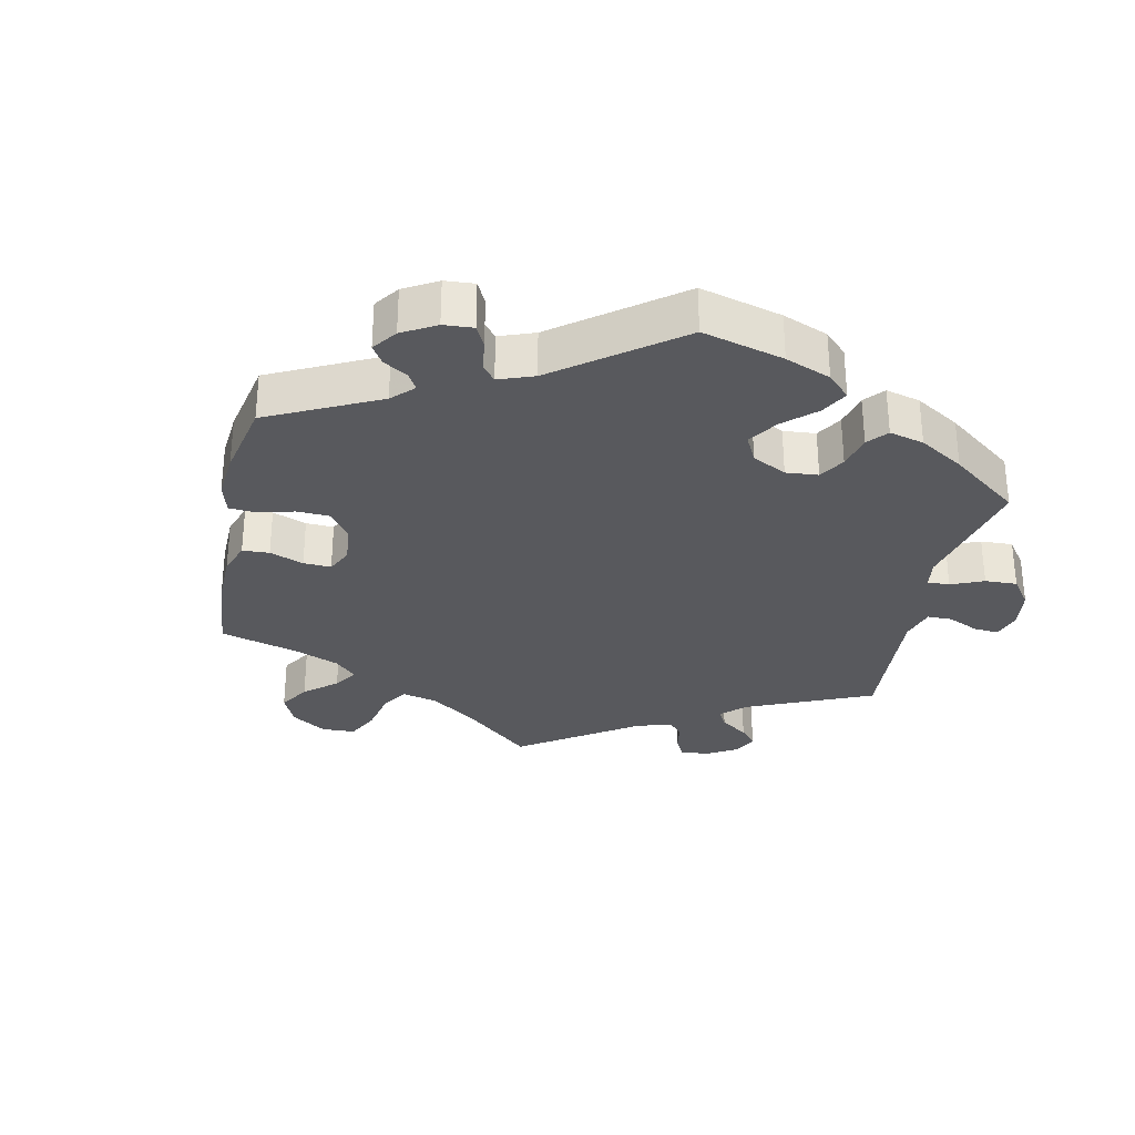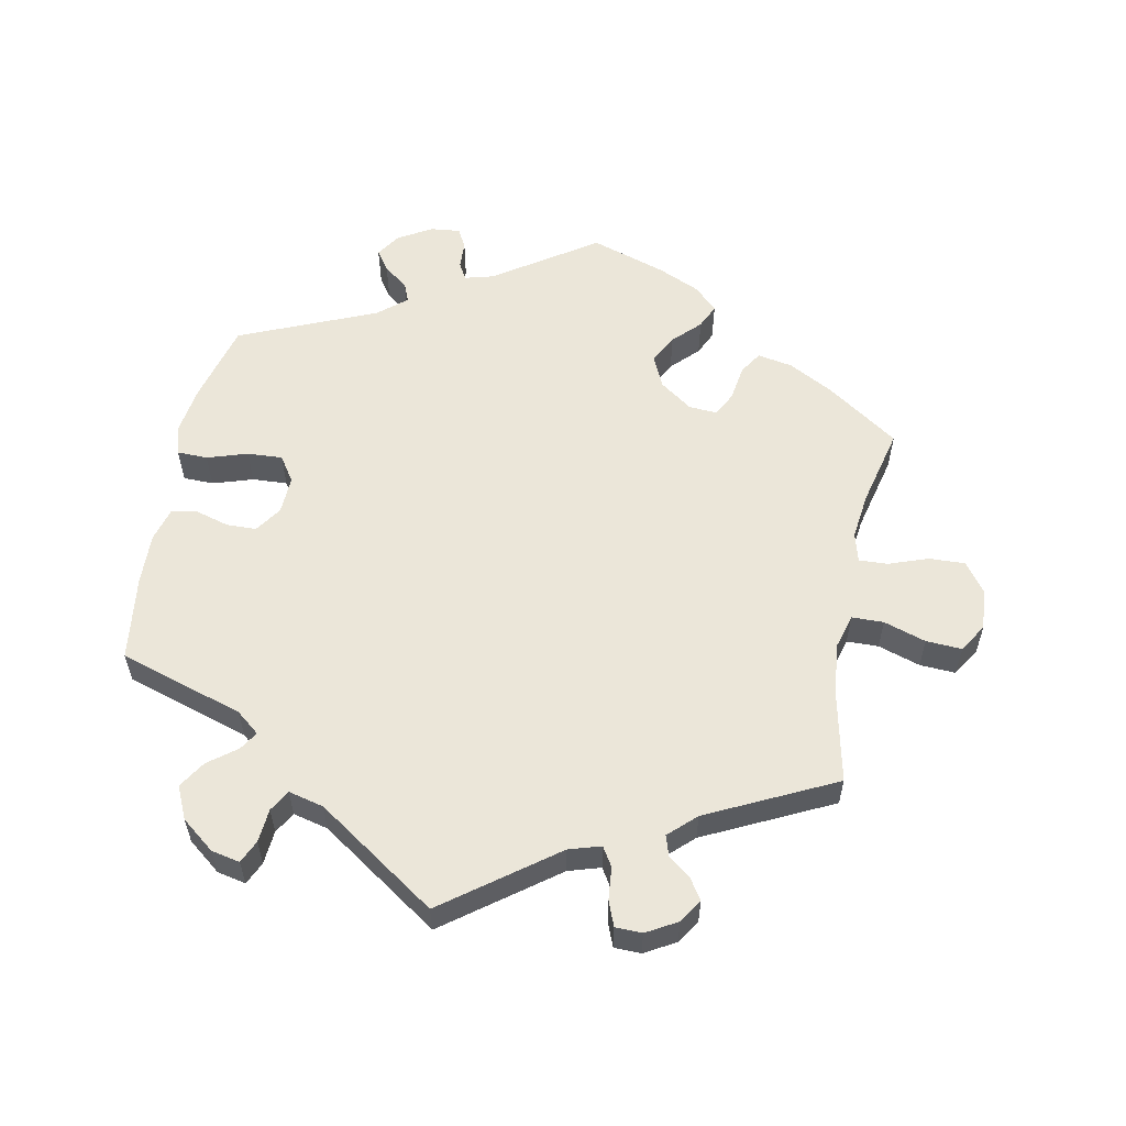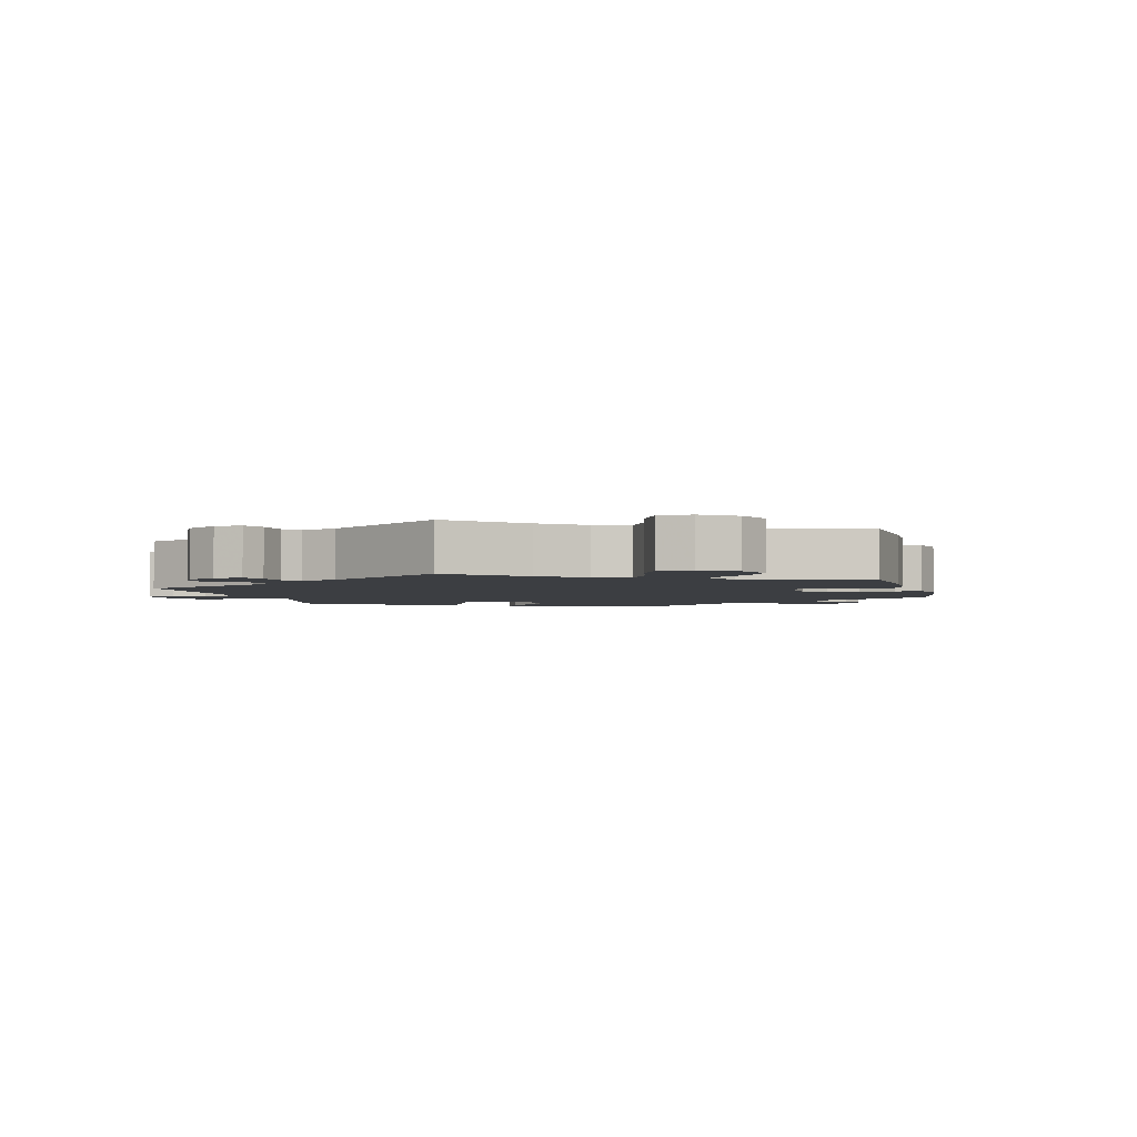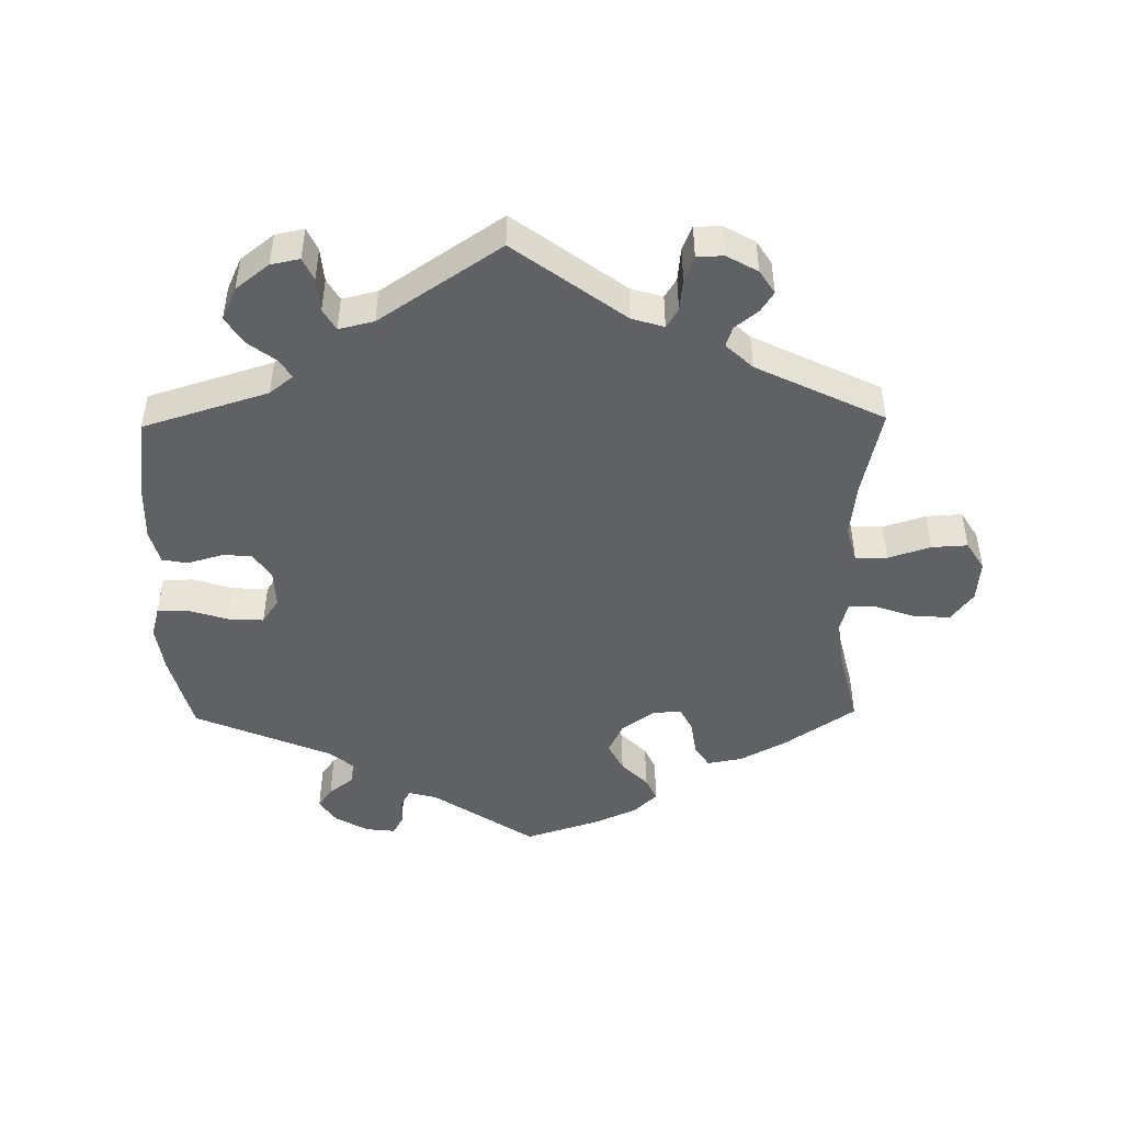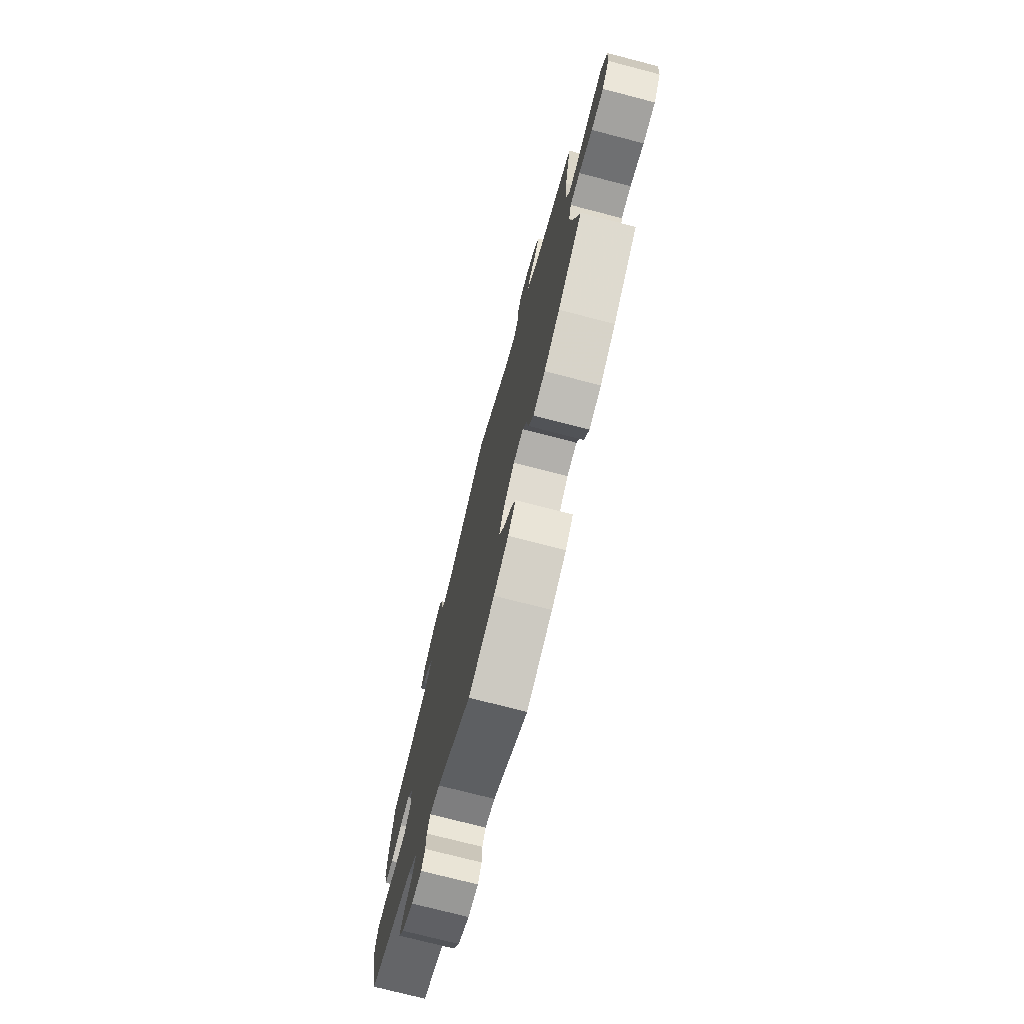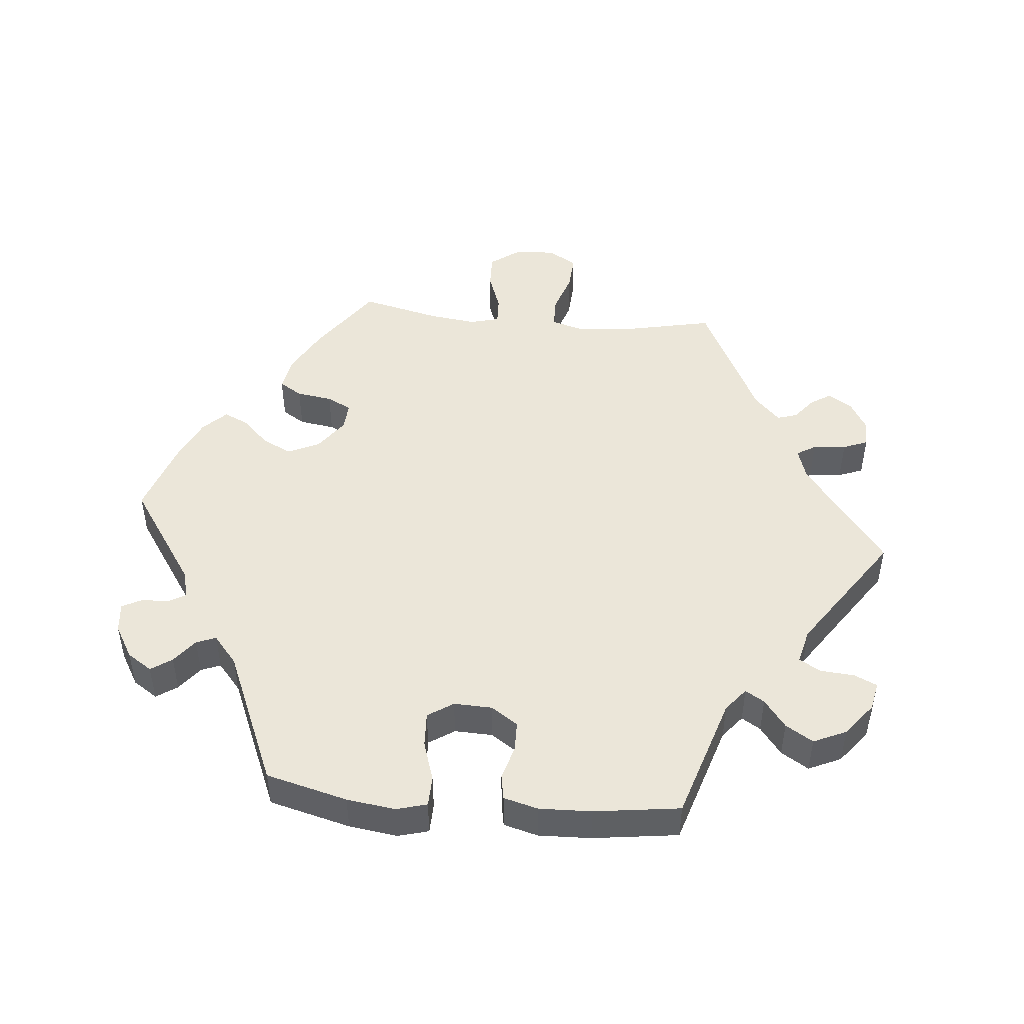
<metadata>
{"format":"obj","ext":"obj","renderer":"f3d","projection":"perspective","resolution":1024,"background":"white","views":[{"elev":-30.2,"azim":-131.6,"up":"+Y"},{"elev":56.8,"azim":11.2,"up":"+Y"},{"elev":-3.0,"azim":74.6,"up":"+Y"},{"elev":-46.6,"azim":0.9,"up":"+Y"},{"elev":-74.7,"azim":75.5,"up":"+Z"},{"elev":47.1,"azim":-84.5,"up":"+Y"}]}
</metadata>
<code>
v 0.427 0.07 -0.386
v -0.233 0.07 -0.601
v -0.278 0.07 0.602
v 0.281 0.07 -0.399
v -0.215 0.07 -0.528
v 0.346 0.07 0.504
v 0.182 0.07 -0.552
v 0.217 0.07 -0.517
v -0.555 0.07 0.179
v 0.343 0.07 0.571
v -0.569 0.07 -0.185
v -0.566 0.07 -0.064
v -0.279 0.07 -0.596
v 0.537 0.07 0.31
v -0.407 0.07 0.053
v -0.403 0.07 -0.086
v 0.16 0.07 -0.345
v -0.519 0.07 -0.063
v 0.342 0.07 0.406
v -0.377 0.07 -0.047
v 0.511 0.07 -0.07
v -0.355 0.07 -0.528
v -0.322 0.07 0.593
v -0.239 0.07 0.482
v 0.21 0.07 -0.309
v -0.327 0.07 -0.4
v 0.217 0.07 0.479
v 0.273 0.07 -0.344
v -0.537 0.07 -0.31
v 0.296 0.07 0.598
v 0.357 0.07 -0.424
v 0.499 0.07 -0.115
v -0.258 0.07 0.515
v -0.309 0.07 0.399
v -0.579 0.07 -0.111
v 0.254 0.07 -0.306
v 0.704 0.07 -0.051
v -0.333 0.07 -0.496
v -0.537 0.07 0.31
v 0.366 0.07 0.535
v 0.301 0.07 0.445
v 0.562 0.07 0.033
v -0.457 0.07 -0.083
v 0.537 0.07 -0.31
v -0.262 0.07 0.567
v 0.709 0.07 0.013
v -0.345 0.07 0.37
v 0.311 0.07 0.476
v 0.303 0.07 -0.434
v -0.327 0.07 0.428
v 0.513 0.07 0.034
v 0.137 0.07 -0.394
v -0.156 0.07 -0.514
v 0.508 0.07 -0.188
v 0.24 0.07 0.559
v -0.544 0.07 0.046
v 0.682 0.07 0.057
v 0.627 0.07 0.054
v 0 0.07 -0.62
v 0.507 0.07 0.171
v 0.235 0.07 0.508
v 0.498 0.07 0.088
v -0.2 0.07 -0.502
v 0.616 0.07 -0.094
v 0 0.07 0.62
v -0.396 0.07 0.503
v 0.16 0.07 -0.439
v 0.671 0.07 -0.096
v -0.295 0.07 -0.467
v 0.2 0.07 -0.48
v -0.37 0.07 0.461
v 0.168 0.07 0.494
v 0.116 0.07 -0.582
v -0.453 0.07 0.054
v -0.33 0.07 -0.566
v -0.217 0.07 -0.571
v -0.373 0.07 0.553
v -0.558 0.07 0.099
v -0.379 0.07 0.012
v 0.555 0.07 -0.072
v -0.185 0.07 0.495
v 0.255 0.07 0.597
v -0.505 0.07 0.039
v -0.283 0.07 -0.437
v 0.427 -0 -0.386
v -0.233 -0 -0.601
v -0.278 -0 0.602
v 0.281 -0 -0.399
v -0.215 -0 -0.528
v 0.346 -0 0.504
v 0.182 -0 -0.552
v 0.217 -0 -0.517
v -0.555 -0 0.179
v 0.343 -0 0.571
v -0.569 -0 -0.185
v -0.566 -0 -0.064
v -0.279 -0 -0.596
v 0.537 -0 0.31
v -0.407 -0 0.053
v -0.403 -0 -0.086
v 0.16 -0 -0.345
v -0.519 -0 -0.063
v 0.342 -0 0.406
v -0.377 -0 -0.047
v 0.511 -0 -0.07
v -0.355 -0 -0.528
v -0.322 -0 0.593
v -0.239 -0 0.482
v 0.21 -0 -0.309
v -0.327 -0 -0.4
v 0.217 -0 0.479
v 0.273 -0 -0.344
v -0.537 -0 -0.31
v 0.296 -0 0.598
v 0.357 -0 -0.424
v 0.499 -0 -0.115
v -0.258 -0 0.515
v -0.309 -0 0.399
v -0.579 -0 -0.111
v 0.254 -0 -0.306
v 0.704 -0 -0.051
v -0.333 -0 -0.496
v -0.537 -0 0.31
v 0.366 -0 0.535
v 0.301 -0 0.445
v 0.562 -0 0.033
v -0.457 -0 -0.083
v 0.537 -0 -0.31
v -0.262 -0 0.567
v 0.709 -0 0.013
v -0.345 -0 0.37
v 0.311 -0 0.476
v 0.303 -0 -0.434
v -0.327 -0 0.428
v 0.513 -0 0.034
v 0.137 -0 -0.394
v -0.156 -0 -0.514
v 0.508 -0 -0.188
v 0.24 -0 0.559
v -0.544 -0 0.046
v 0.682 -0 0.057
v 0.627 -0 0.054
v 0 -0 -0.62
v 0.507 -0 0.171
v 0.235 -0 0.508
v 0.498 -0 0.088
v -0.2 -0 -0.502
v 0.616 -0 -0.094
v 0 -0 0.62
v -0.396 -0 0.503
v 0.16 -0 -0.439
v 0.671 -0 -0.096
v -0.295 -0 -0.467
v 0.2 -0 -0.48
v -0.37 -0 0.461
v 0.168 -0 0.494
v 0.116 -0 -0.582
v -0.453 -0 0.054
v -0.33 -0 -0.566
v -0.217 -0 -0.571
v -0.373 -0 0.553
v -0.558 -0 0.099
v -0.379 -0 0.012
v 0.555 -0 -0.072
v -0.185 -0 0.495
v 0.255 -0 0.597
v -0.505 -0 0.039
v -0.283 -0 -0.437
f 81 65 72
f 24 81 72 27
f 23 3 45 33
f 23 33 24
f 77 23 24
f 50 71 66 77
f 34 50 77 24
f 78 9 39 47
f 78 47 34
f 74 83 56 78
f 15 74 78 34
f 79 15 34 24
f 35 12 18 43
f 35 43 16
f 26 29 11 35
f 84 26 35 16
f 75 22 38 69
f 75 69 84
f 13 75 84
f 5 76 2 13
f 63 5 13 84
f 53 63 84 16
f 67 70 8 7
f 52 67 7 73
f 31 49 4 28
f 31 28 36
f 54 44 1 31
f 32 54 31 36
f 21 32 36 25
f 37 68 64 80
f 37 80 21
f 46 37 21
f 42 58 57 46
f 51 42 46 21
f 62 51 21 25
f 19 14 60
f 41 19 60 62
f 10 40 6 48
f 82 30 10 48
f 61 55 82 48
f 27 61 48 41
f 20 79 24 27
f 52 73 59 53
f 17 52 53 16
f 25 17 16 20
f 62 25 20
f 27 41 62 20
f 156 149 165
f 111 156 165 108
f 117 129 87 107
f 108 117 107
f 108 107 161
f 161 150 155 134
f 108 161 134 118
f 131 123 93 162
f 118 131 162
f 162 140 167 158
f 118 162 158 99
f 108 118 99 163
f 127 102 96 119
f 100 127 119
f 119 95 113 110
f 100 119 110 168
f 153 122 106 159
f 168 153 159
f 168 159 97
f 97 86 160 89
f 168 97 89 147
f 100 168 147 137
f 91 92 154 151
f 157 91 151 136
f 112 88 133 115
f 120 112 115
f 115 85 128 138
f 120 115 138 116
f 109 120 116 105
f 164 148 152 121
f 105 164 121
f 105 121 130
f 130 141 142 126
f 105 130 126 135
f 109 105 135 146
f 144 98 103
f 146 144 103 125
f 132 90 124 94
f 132 94 114 166
f 132 166 139 145
f 125 132 145 111
f 111 108 163 104
f 137 143 157 136
f 100 137 136 101
f 104 100 101 109
f 104 109 146
f 104 146 125 111
f 72 156 111 27
f 27 111 145 61
f 61 145 139 55
f 55 139 166 82
f 82 166 114 30
f 30 114 94 10
f 10 94 124 40
f 40 124 90 6
f 6 90 132 48
f 48 132 125 41
f 41 125 103 19
f 19 103 98 14
f 14 98 144 60
f 60 144 146 62
f 62 146 135 51
f 51 135 126 42
f 42 126 142 58
f 58 142 141 57
f 57 141 130 46
f 46 130 121 37
f 37 121 152 68
f 68 152 148 64
f 64 148 164 80
f 80 164 105 21
f 21 105 116 32
f 32 116 138 54
f 54 138 128 44
f 44 128 85 1
f 1 85 115 31
f 31 115 133 49
f 49 133 88 4
f 4 88 112 28
f 28 112 120 36
f 36 120 109 25
f 25 109 101 17
f 17 101 136 52
f 52 136 151 67
f 67 151 154 70
f 70 154 92 8
f 8 92 91 7
f 7 91 157 73
f 73 157 143 59
f 59 143 137 53
f 53 137 147 63
f 63 147 89 5
f 5 89 160 76
f 76 160 86 2
f 2 86 97 13
f 13 97 159 75
f 75 159 106 22
f 22 106 122 38
f 38 122 153 69
f 69 153 168 84
f 84 168 110 26
f 26 110 113 29
f 29 113 95 11
f 11 95 119 35
f 35 119 96 12
f 12 96 102 18
f 18 102 127 43
f 43 127 100 16
f 16 100 104 20
f 20 104 163 79
f 79 163 99 15
f 15 99 158 74
f 74 158 167 83
f 83 167 140 56
f 56 140 162 78
f 78 162 93 9
f 9 93 123 39
f 39 123 131 47
f 47 131 118 34
f 34 118 134 50
f 50 134 155 71
f 71 155 150 66
f 66 150 161 77
f 77 161 107 23
f 23 107 87 3
f 3 87 129 45
f 45 129 117 33
f 33 117 108 24
f 24 108 165 81
f 81 165 149 65
f 65 149 156 72

</code>
